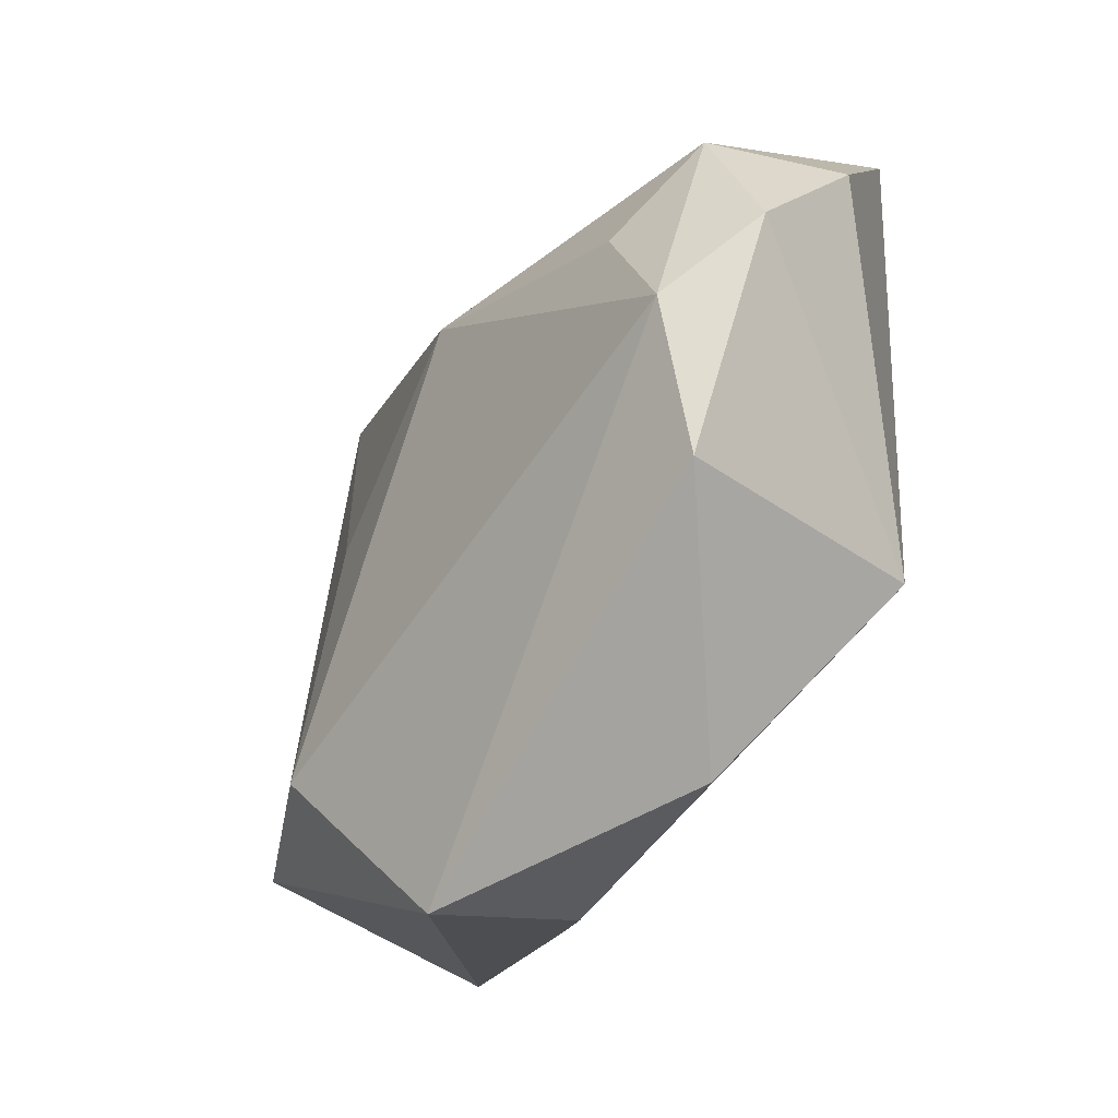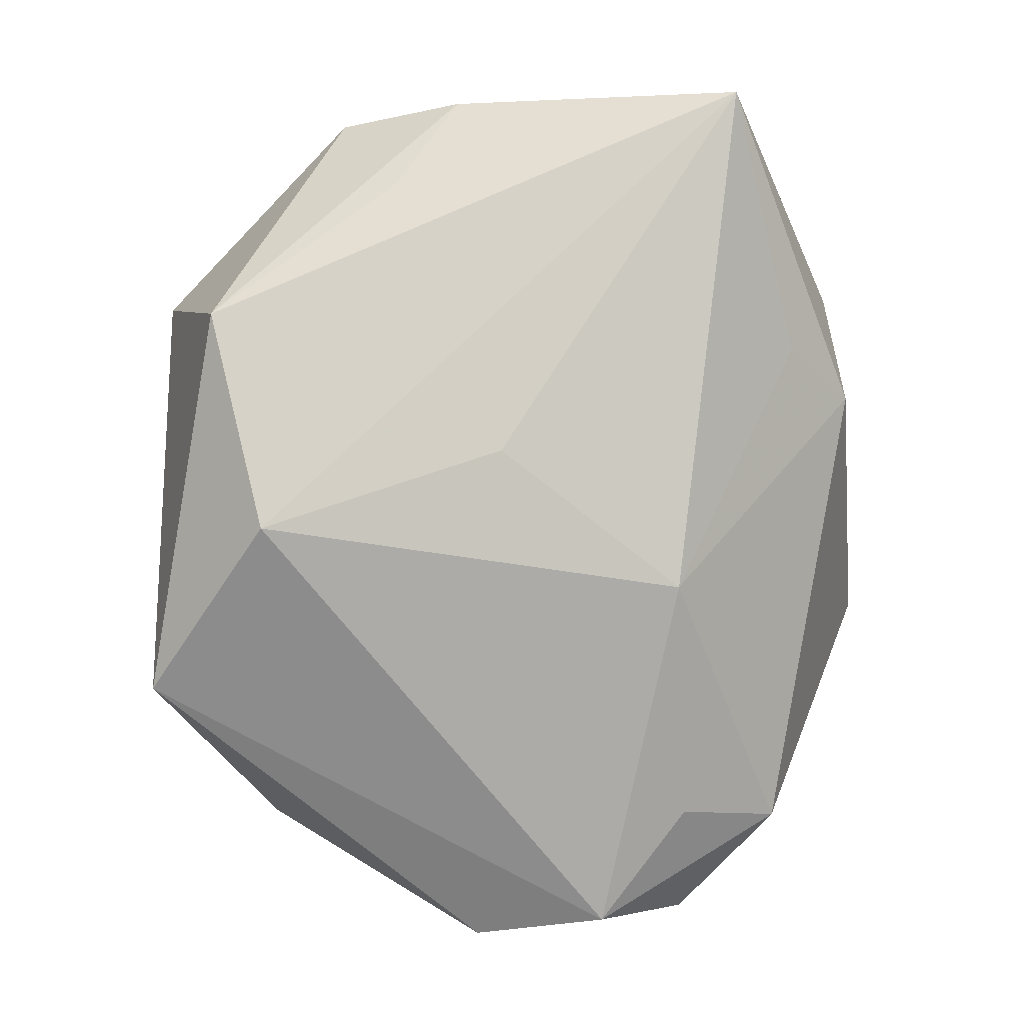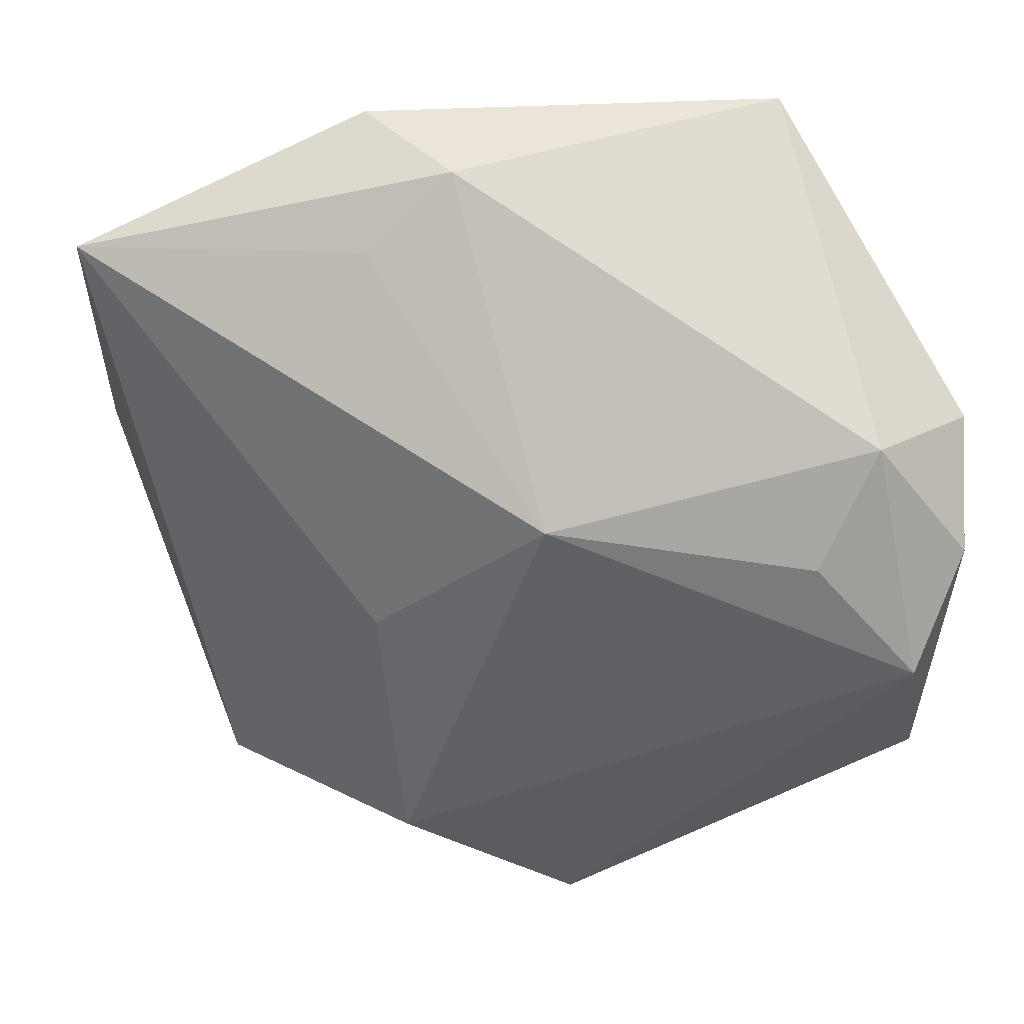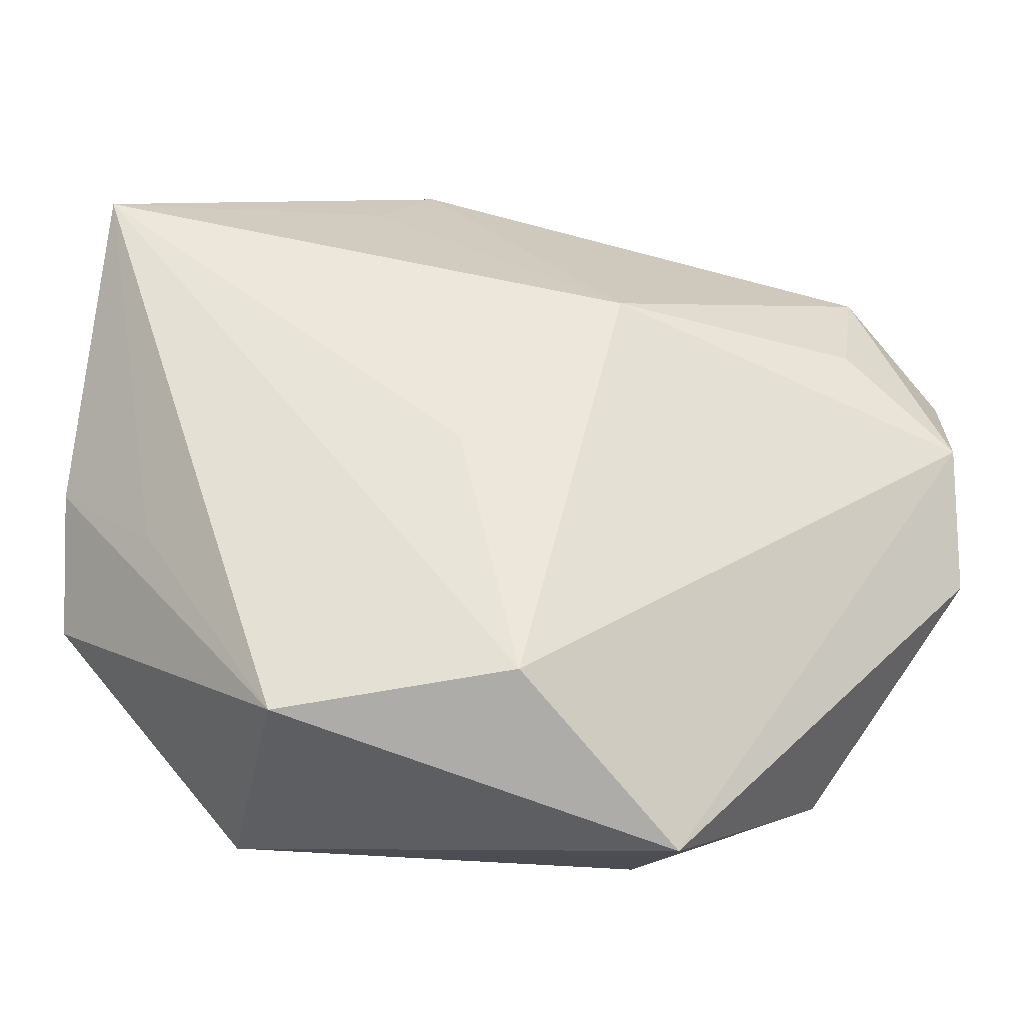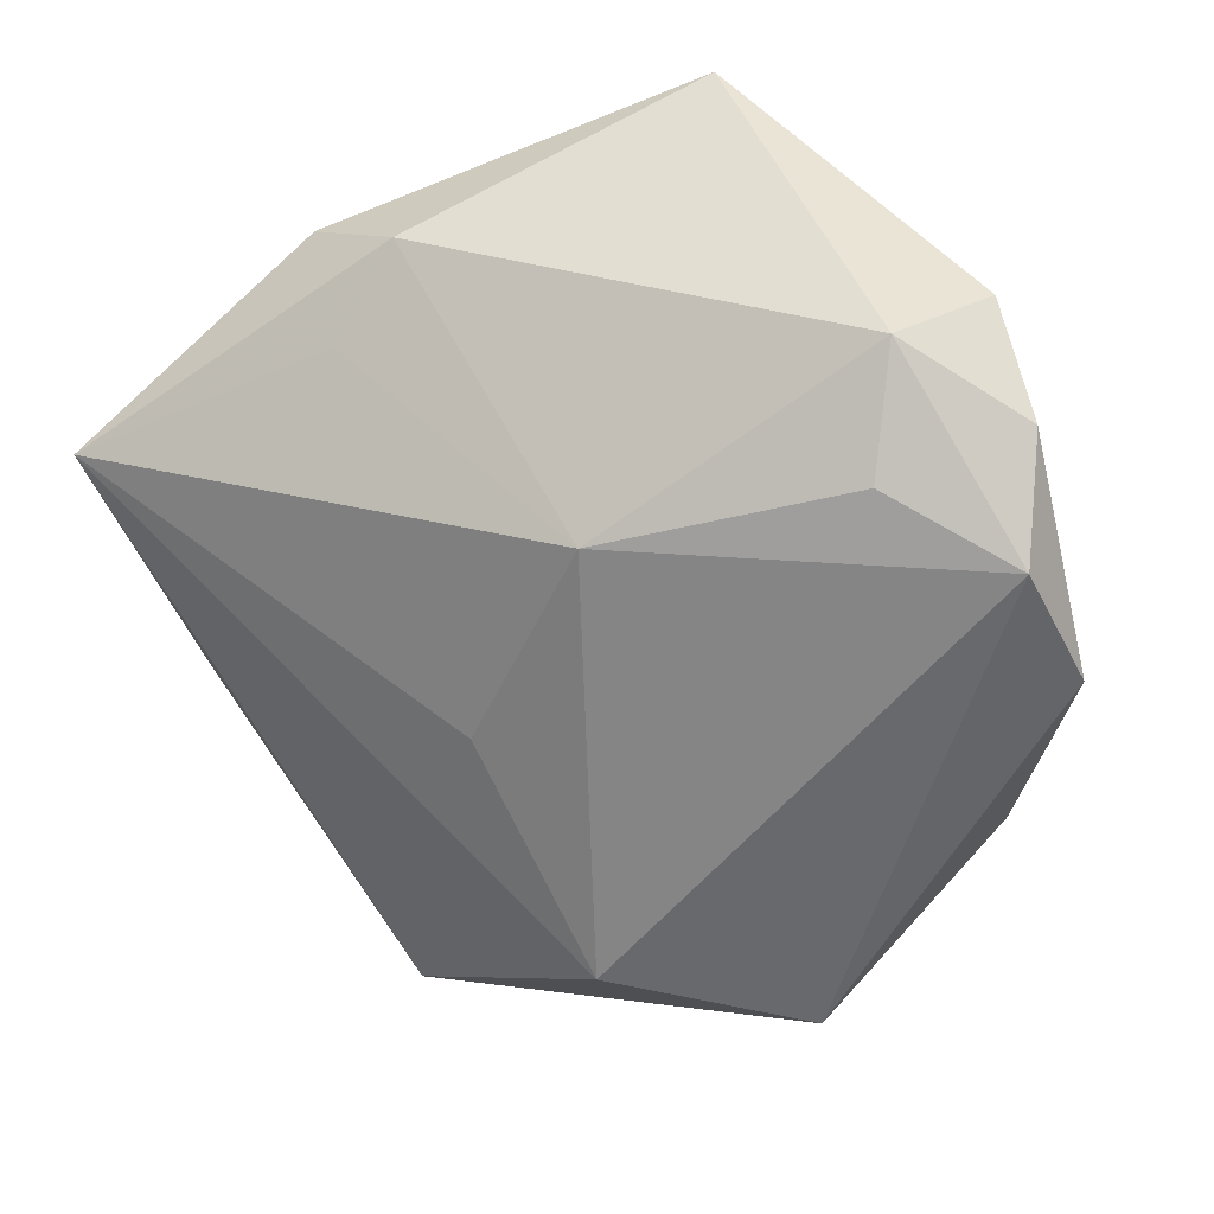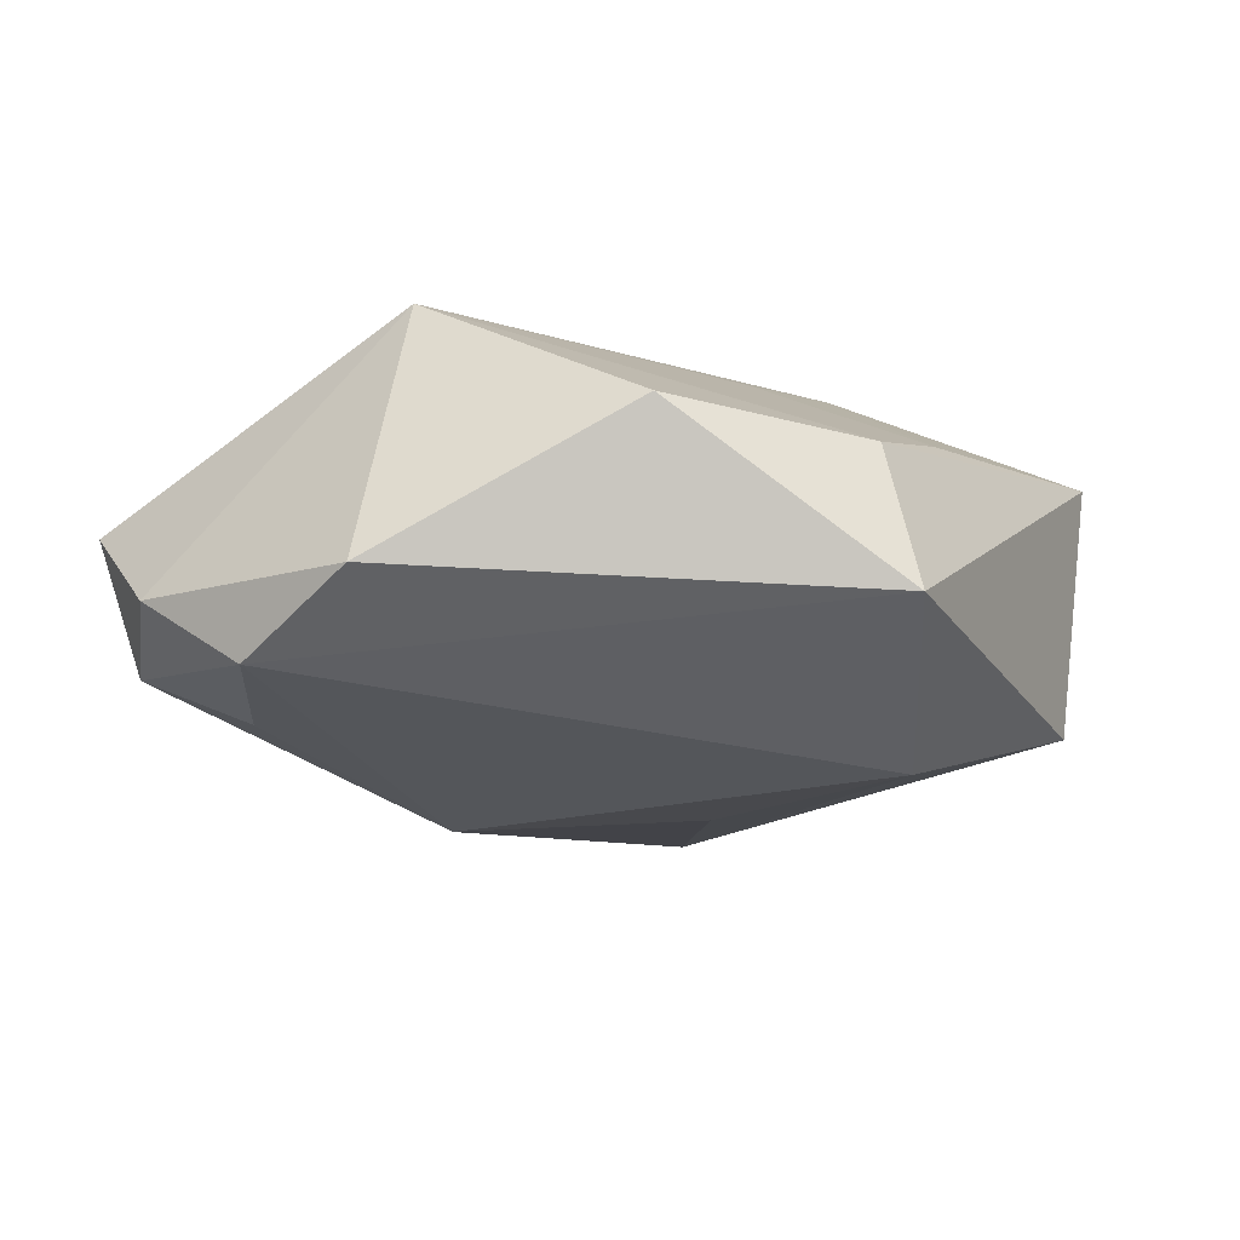
<metadata>
{"format":"obj","ext":"obj","renderer":"f3d","projection":"perspective","resolution":1024,"background":"white","views":[{"elev":-21.4,"azim":-130.4,"up":"+Y"},{"elev":-68.8,"azim":97.0,"up":"+Z"},{"elev":48.9,"azim":-177.7,"up":"+Y"},{"elev":-20.3,"azim":154.6,"up":"+Y"},{"elev":-56.8,"azim":-159.5,"up":"+Z"},{"elev":-36.3,"azim":-47.6,"up":"+Z"}]}
</metadata>
<code>
v -0.02734 -0.02998 -0.009805
v 0.02196 0.02547 0.02128
v 0.01091 -0.0241 -0.02329
v 0.01362 -7.658e-05 -0.01631
v 0.006884 0.03714 0.006614
v 0.02991 -0.02722 -0.01191
v 0.04327 -0.001284 0.01198
v 0.01557 0.03649 0.01567
v 0.001478 -0.03539 -0.0005285
v -0.03691 0.00428 -0.02367
v -0.002549 0.01606 -0.01817
v -0.00593 -0.03825 -0.02099
v 0.0147 0.03121 0.001982
v -0.03224 0.02362 -0.01367
v -0.02726 0.01414 -0.01999
v -0.03831 -0.009083 -0.02143
v 0.0378 -0.00813 0.001433
v -0.04104 0.01258 -0.01565
v 0.04152 -0.014 0.01584
v -0.01427 0.004676 0.02128
v -0.03659 -0.0128 0.003513
v 0.01318 -0.01422 0.02128
v -0.008549 -0.03711 -0.007173
v 0.02515 -0.03504 0.009096
v -0.04084 0.0198 -0.005566
v -0.02313 0.03714 0.01833
v 0.0422 0.02795 0.005286
v -0.005502 -0.02173 0.009755
v 0.008299 -0.01989 0.01772
f 11 27 4
f 20 26 21
f 24 19 22
f 2 22 19
f 2 26 20
f 20 22 2
f 25 21 26
f 13 27 11
f 11 5 13
f 13 5 27
f 6 19 24
f 24 12 6
f 20 21 29
f 29 22 20
f 24 22 29
f 29 9 24
f 27 5 8
f 8 2 27
f 8 5 26
f 26 2 8
f 1 12 23
f 23 21 1
f 23 9 21
f 23 12 24
f 24 9 23
f 1 21 16
f 16 12 1
f 14 5 11
f 26 5 14
f 14 25 26
f 3 6 12
f 3 4 27
f 27 6 3
f 11 4 3
f 19 6 7
f 27 2 7
f 7 2 19
f 21 9 28
f 28 29 21
f 9 29 28
f 15 14 11
f 25 14 18
f 21 25 18
f 18 16 21
f 17 6 27
f 27 7 17
f 17 7 6
f 16 18 10
f 14 15 10
f 10 18 14
f 12 16 10
f 10 3 12
f 11 3 10
f 10 15 11

</code>
